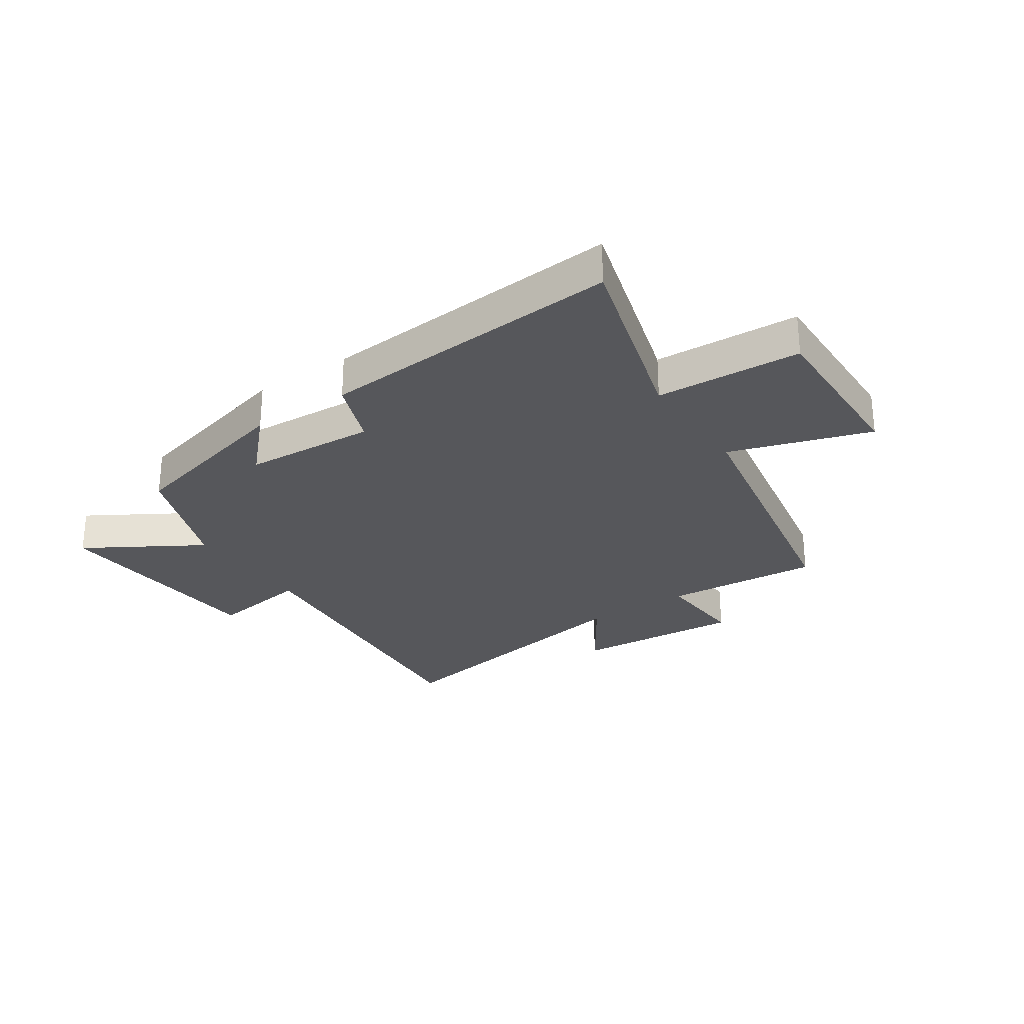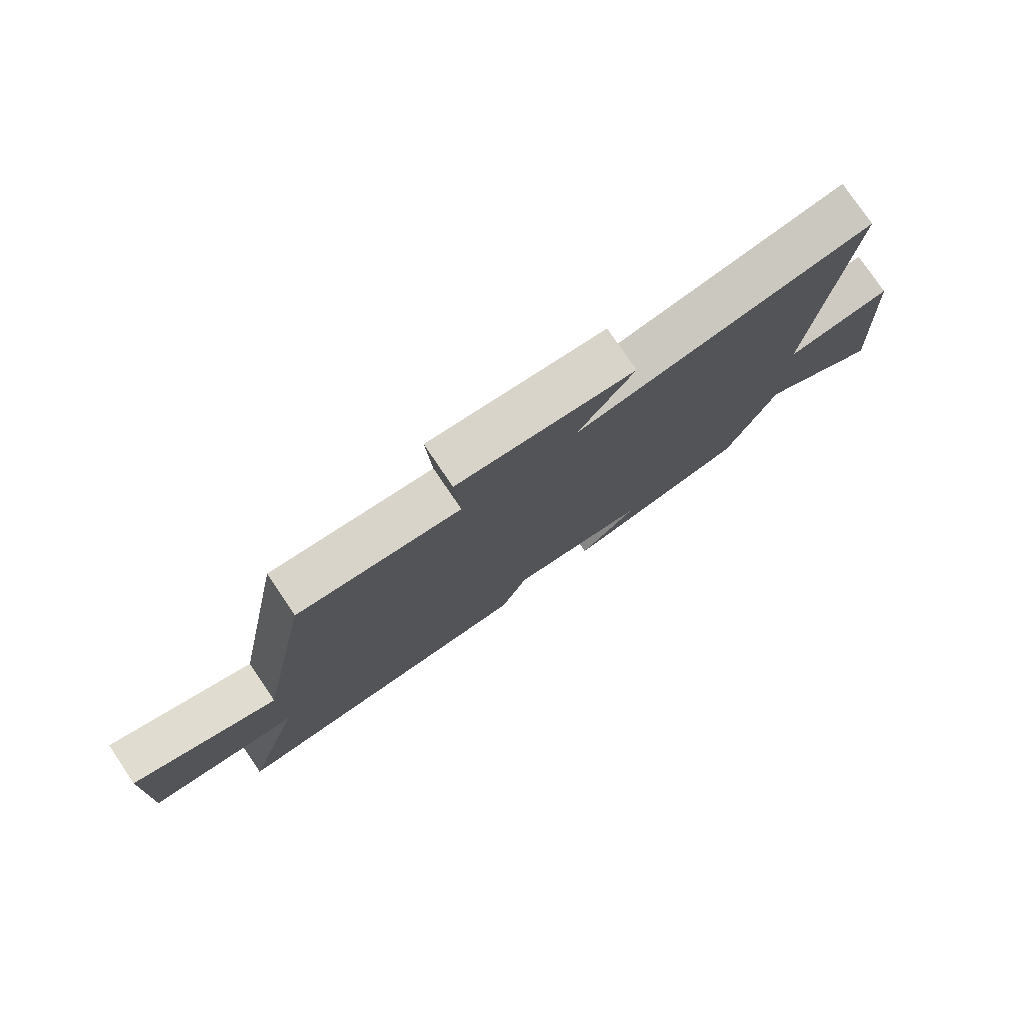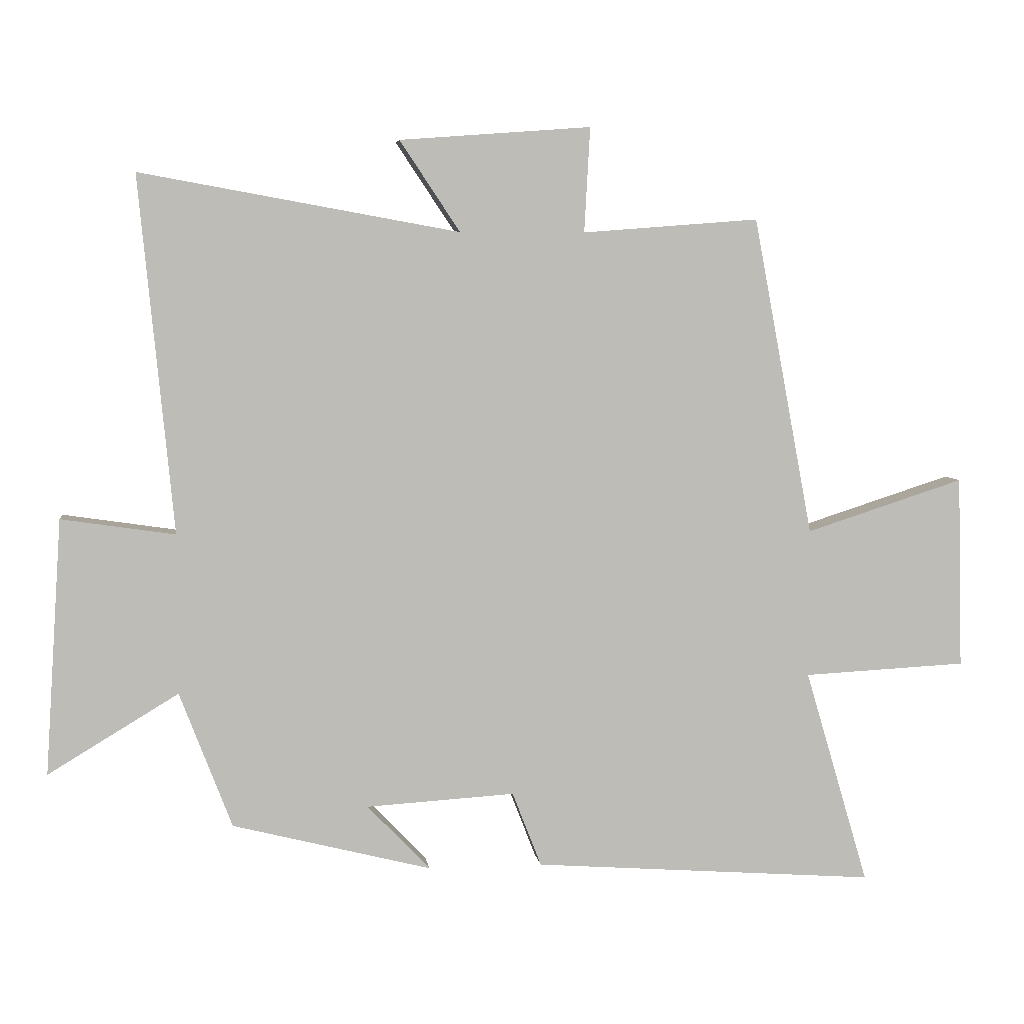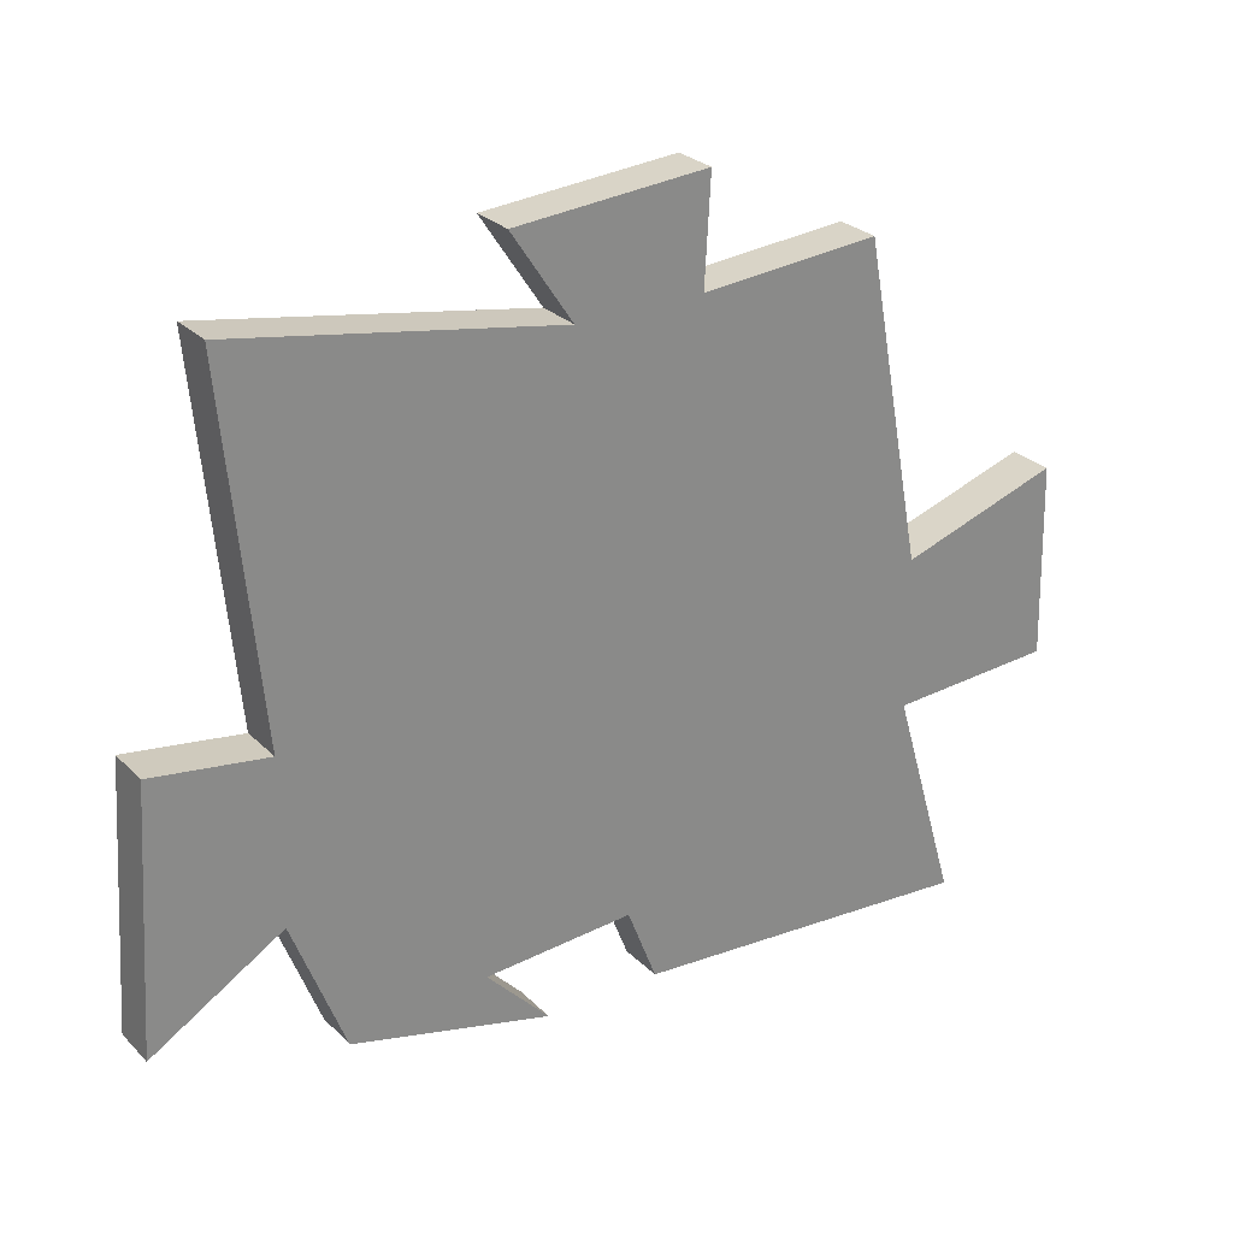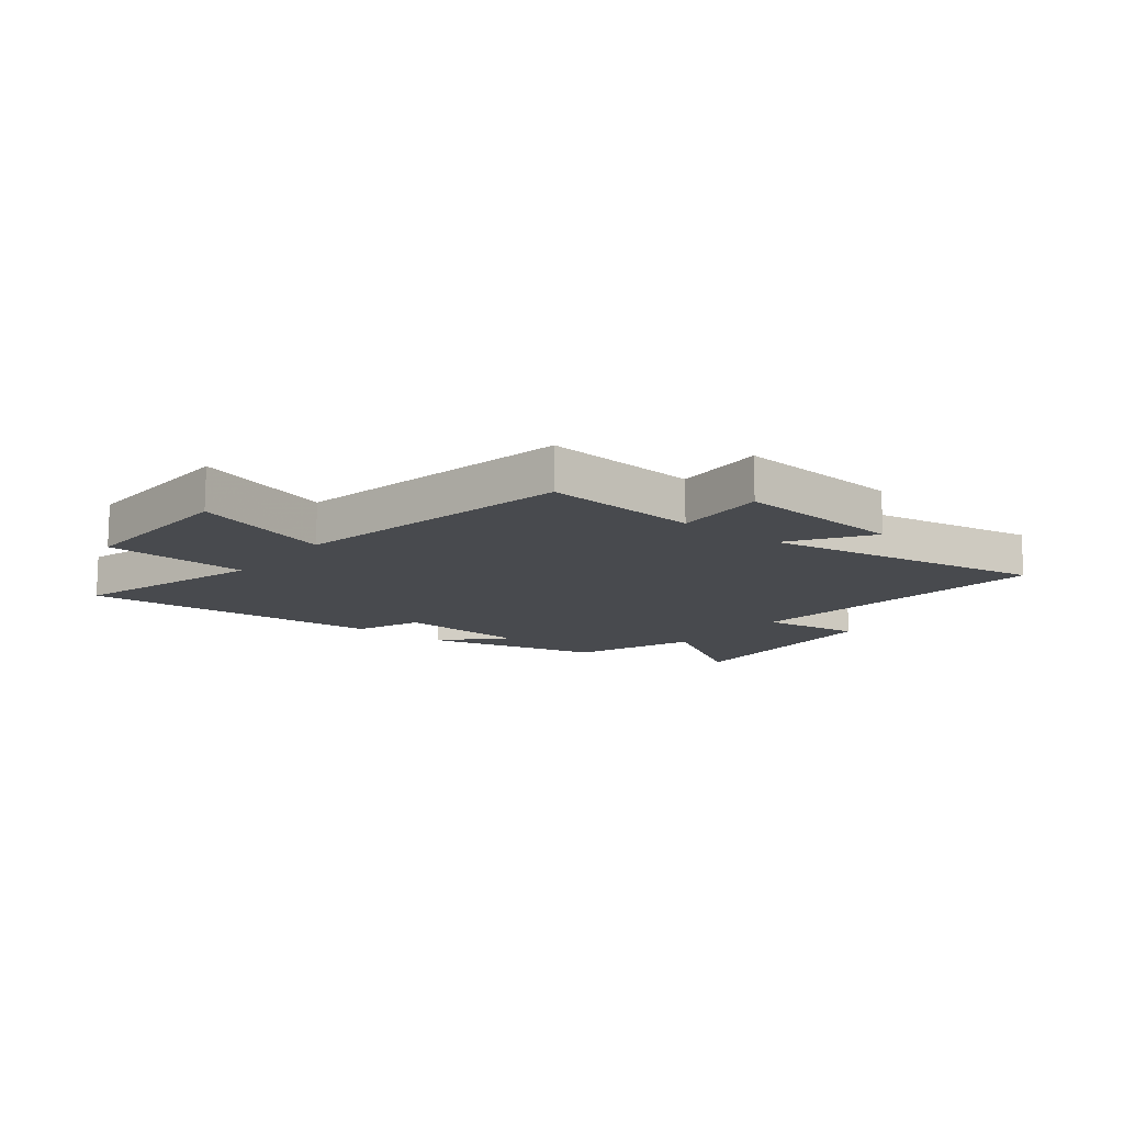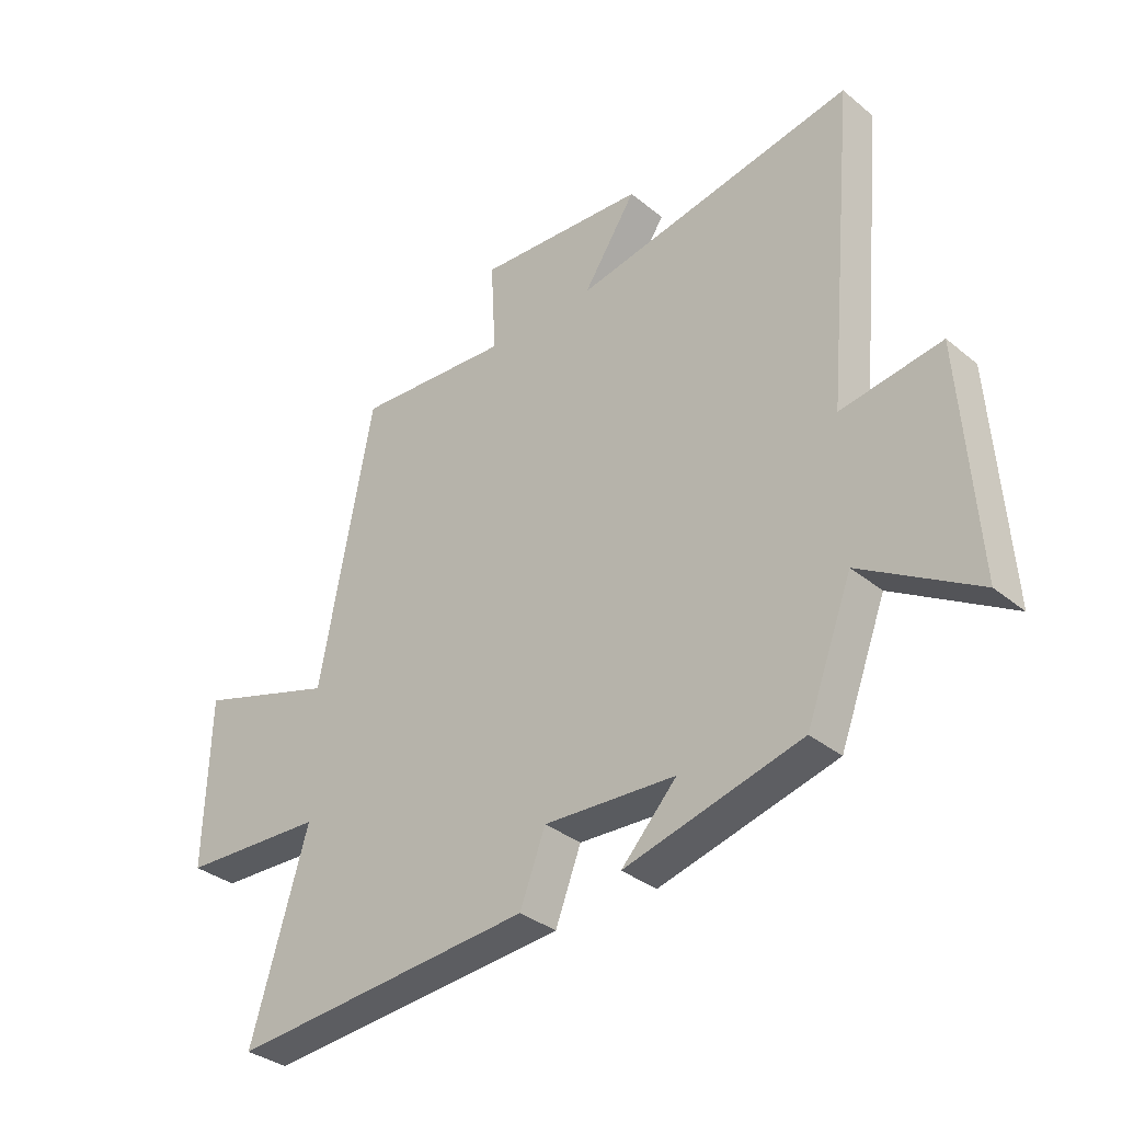
<metadata>
{"format":"obj","ext":"obj","renderer":"f3d","projection":"perspective","resolution":1024,"background":"white","views":[{"elev":-27.4,"azim":-145.8,"up":"+Y"},{"elev":77.9,"azim":-34.1,"up":"+Z"},{"elev":5.7,"azim":172.5,"up":"+Z"},{"elev":27.1,"azim":145.7,"up":"+Z"},{"elev":-13.1,"azim":-38.6,"up":"+Y"},{"elev":-34.5,"azim":42.6,"up":"+Z"}]}
</metadata>
<code>
v 0.419 0.07 -0.422
v 0.111 0.07 -0.5
v 0.208 0.07 -0.398
v -0.022 0.07 -0.384
v -0.067 0.07 -0.5
v -0.599 0.07 -0.539
v -0.5 0.07 -0.204
v -0.753 0.07 -0.191
v -0.745 0.07 0.107
v -0.5 0.07 0.028
v -0.407 0.07 0.521
v -0.134 0.07 0.5
v -0.143 0.07 0.662
v 0.153 0.07 0.64
v 0.06 0.07 0.5
v 0.553 0.07 0.589
v 0.5 0.07 0.037
v 0.676 0.07 0.063
v 0.702 0.07 -0.333
v 0.5 0.07 -0.211
v 0.419 0 -0.422
v 0.111 0 -0.5
v 0.208 0 -0.398
v -0.022 0 -0.384
v -0.067 0 -0.5
v -0.599 0 -0.539
v -0.5 0 -0.204
v -0.753 0 -0.191
v -0.745 0 0.107
v -0.5 0 0.028
v -0.407 0 0.521
v -0.134 0 0.5
v -0.143 0 0.662
v 0.153 0 0.64
v 0.06 0 0.5
v 0.553 0 0.589
v 0.5 0 0.037
v 0.676 0 0.063
v 0.702 0 -0.333
v 0.5 0 -0.211
f 17 18 19 20
f 17 20 1
f 15 16 17 1
f 12 13 14 15
f 12 15 1
f 10 11 12 1
f 7 8 9 10
f 7 10 1
f 4 5 6 7
f 3 4 7
f 3 7 1
f 1 2 3
f 40 39 38 37
f 21 40 37
f 21 37 36 35
f 35 34 33 32
f 21 35 32
f 21 32 31 30
f 30 29 28 27
f 21 30 27
f 27 26 25 24
f 27 24 23
f 21 27 23
f 23 22 21
f 1 21 22 2
f 2 22 23 3
f 3 23 24 4
f 4 24 25 5
f 5 25 26 6
f 6 26 27 7
f 7 27 28 8
f 8 28 29 9
f 9 29 30 10
f 10 30 31 11
f 11 31 32 12
f 12 32 33 13
f 13 33 34 14
f 14 34 35 15
f 15 35 36 16
f 16 36 37 17
f 17 37 38 18
f 18 38 39 19
f 19 39 40 20
f 20 40 21 1

</code>
